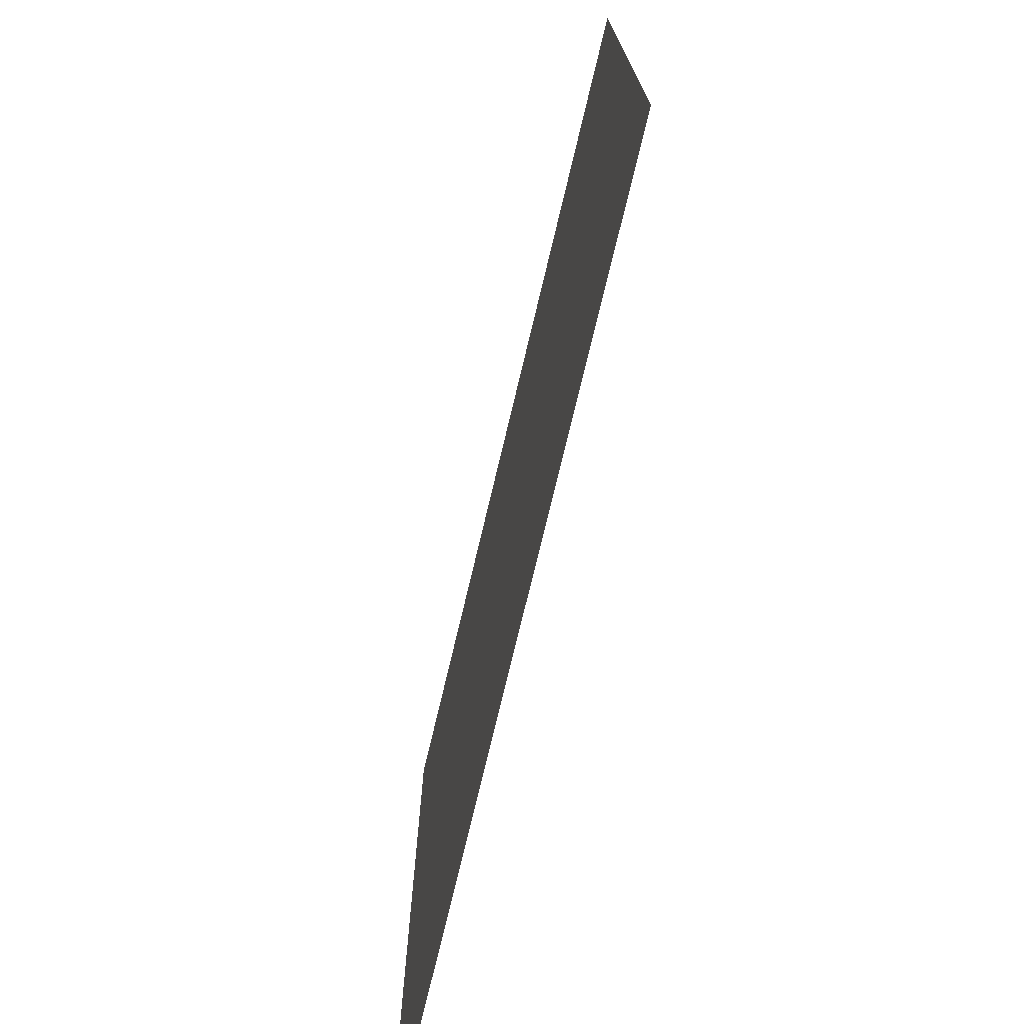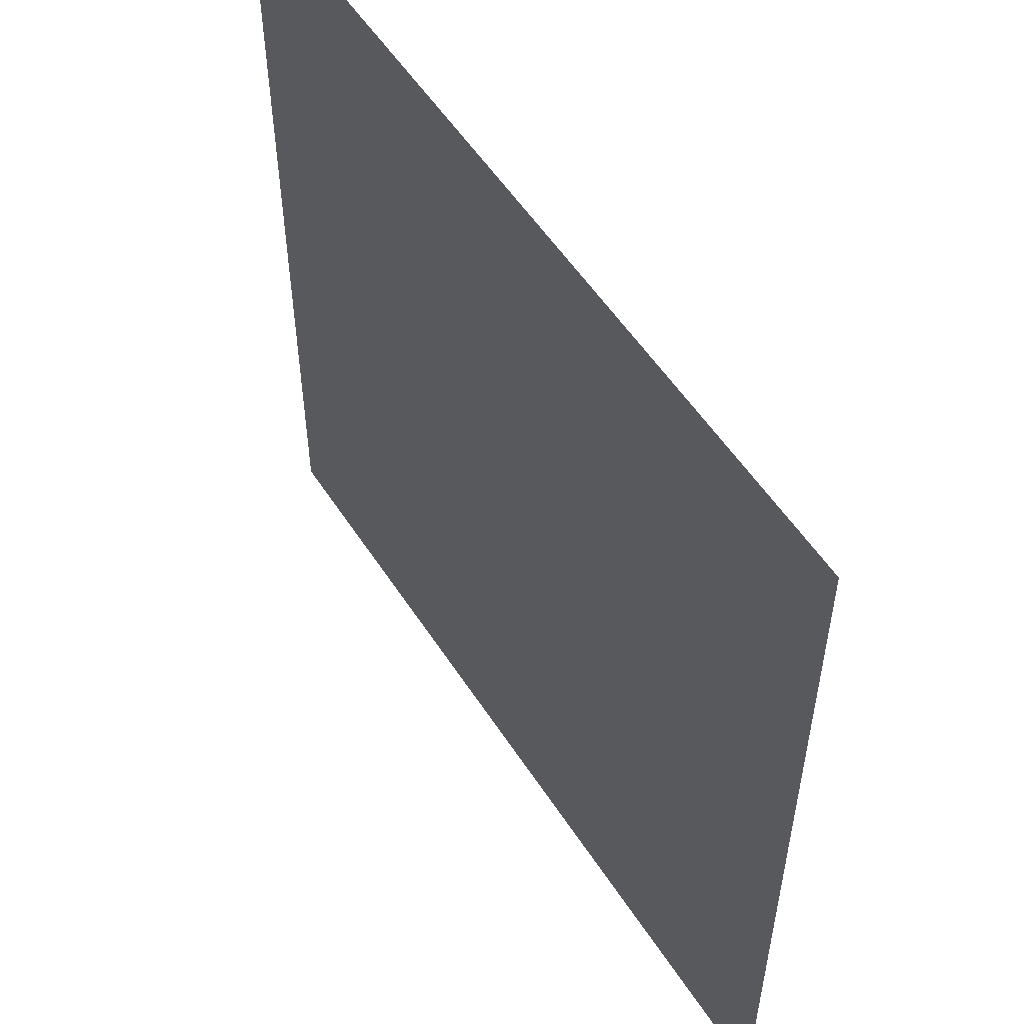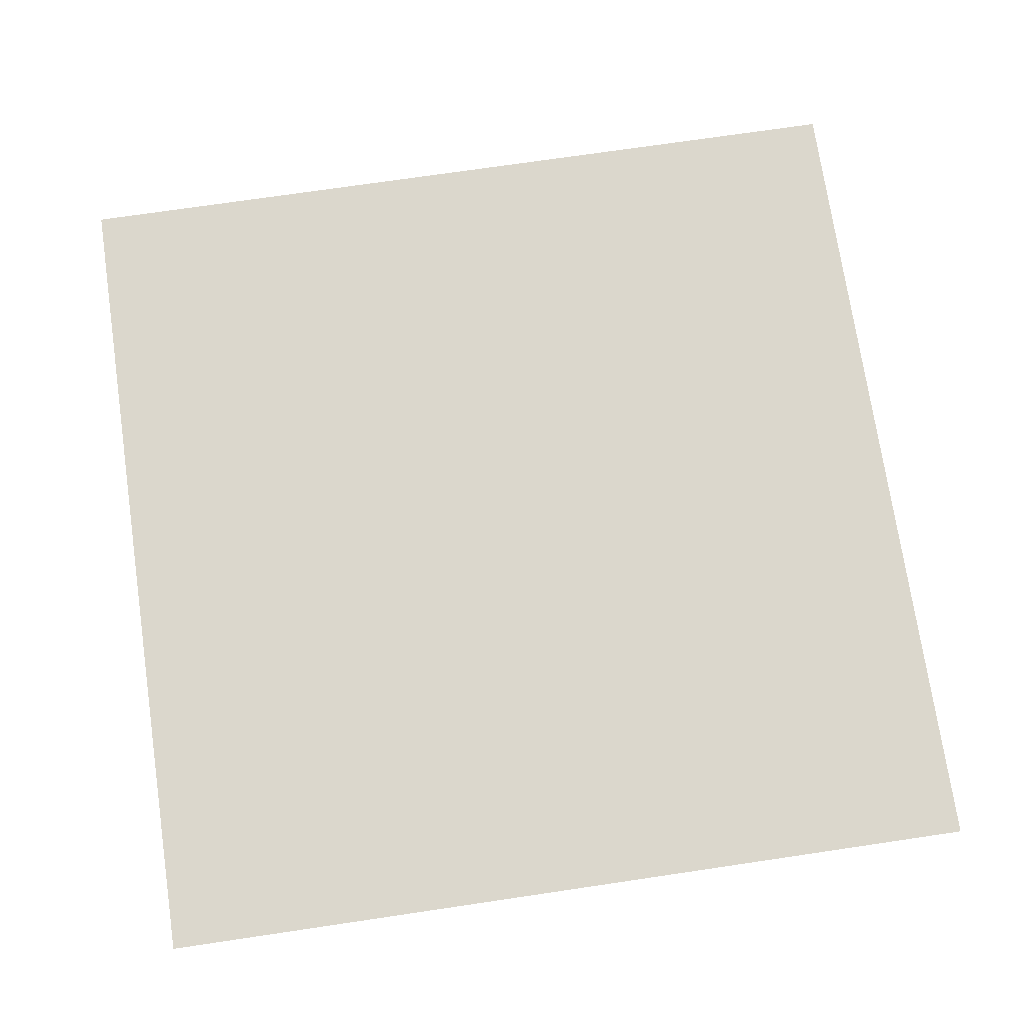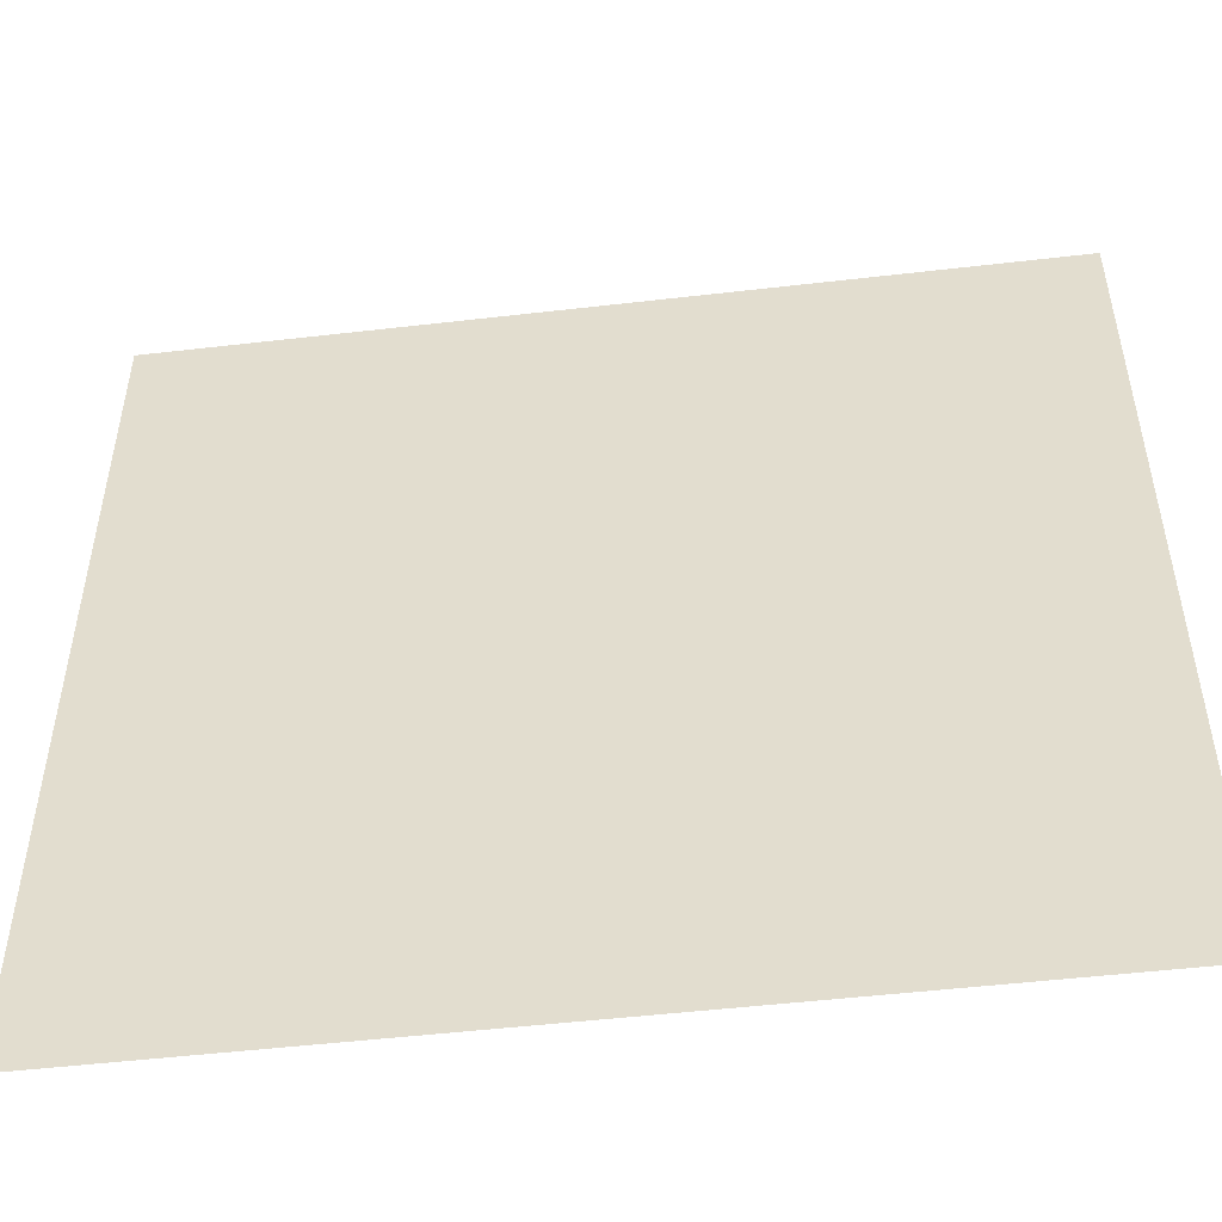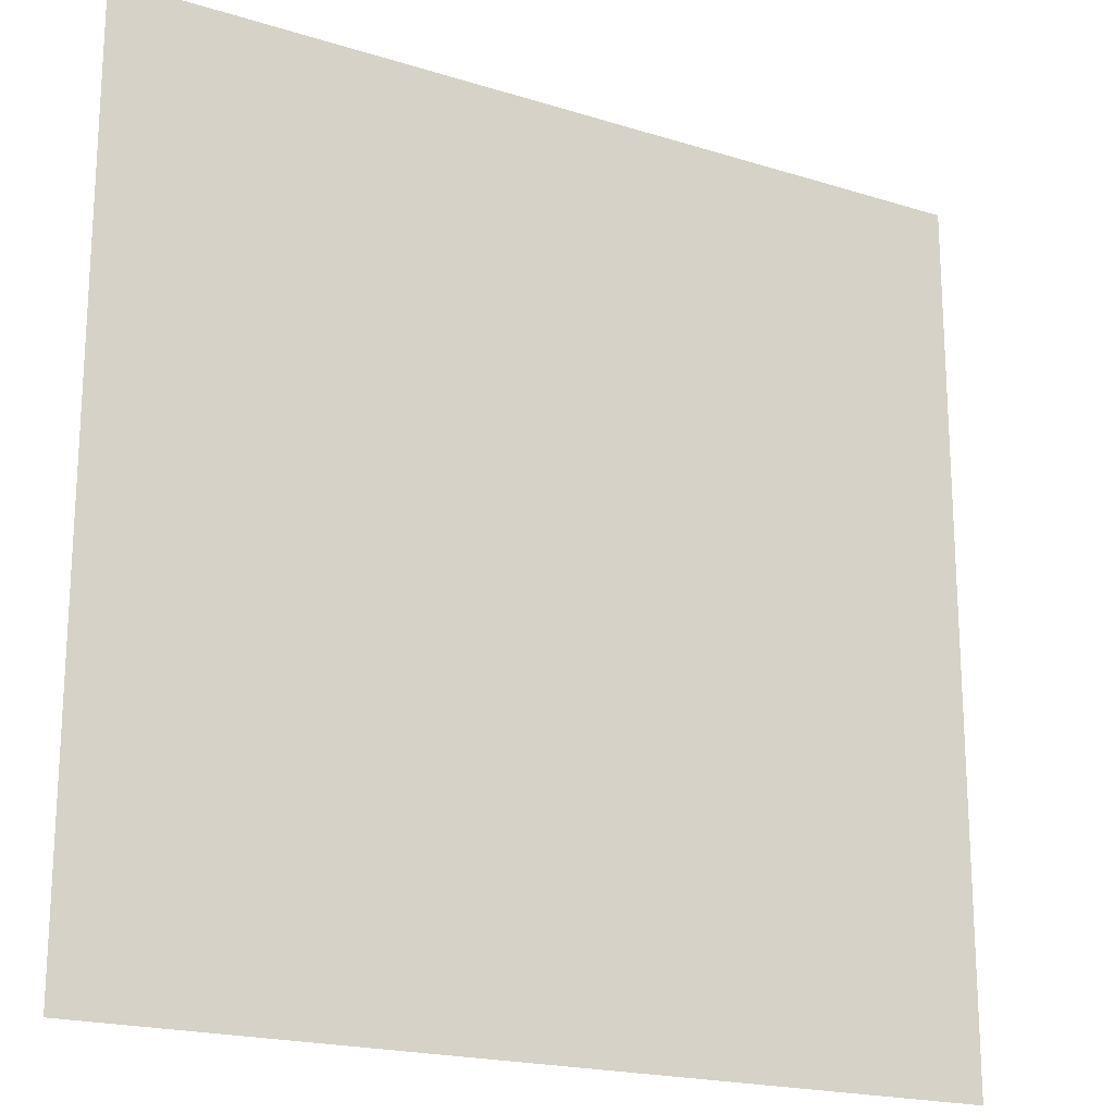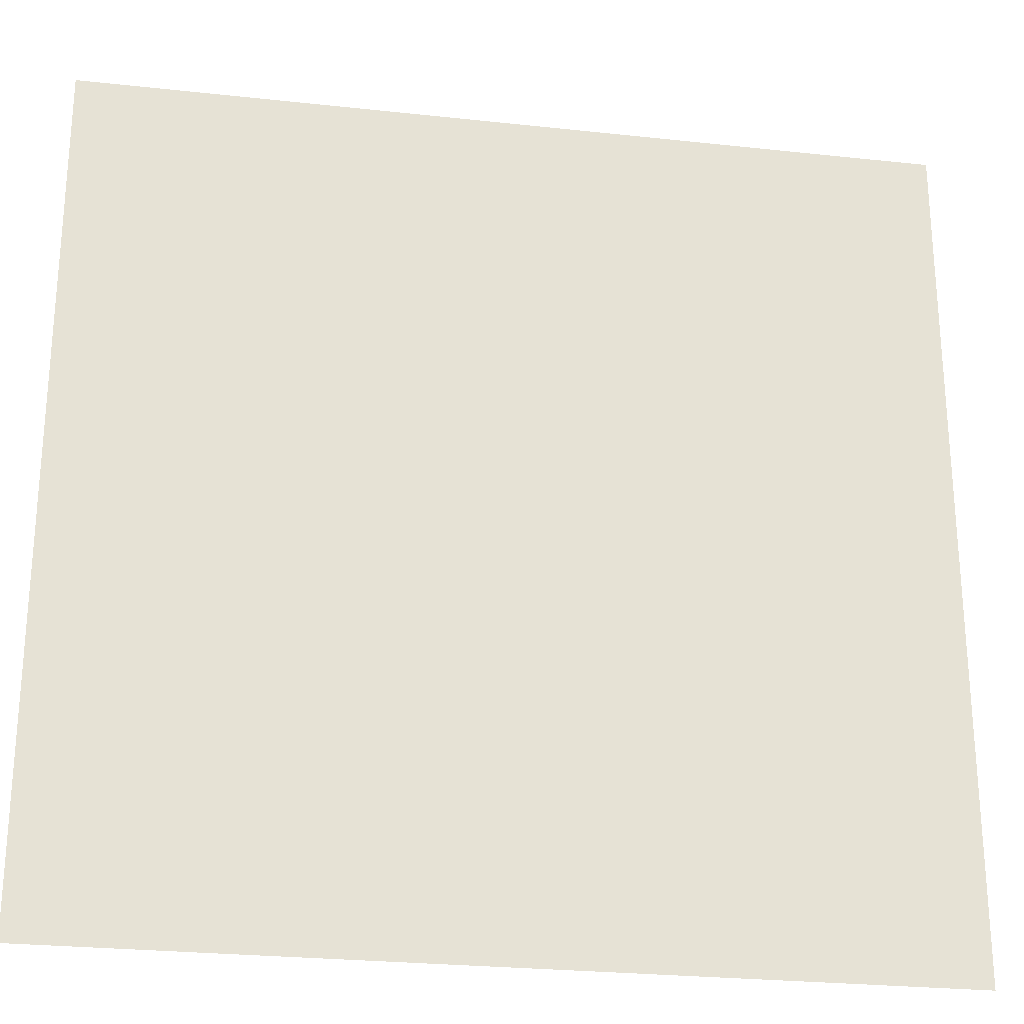
<metadata>
{"format":"obj","ext":"obj","renderer":"f3d","projection":"perspective","resolution":1024,"background":"white","views":[{"elev":-74.9,"azim":-103.4,"up":"+Y"},{"elev":54.5,"azim":-122.3,"up":"+Y"},{"elev":73.4,"azim":-8.4,"up":"+Z"},{"elev":-51.0,"azim":7.2,"up":"+Y"},{"elev":-19.5,"azim":149.7,"up":"+Y"},{"elev":-25.8,"azim":170.1,"up":"+Y"}]}
</metadata>
<code>
g 204
v -0.5 -0.5 3.062e-17
v 0.5 -0.5 3.062e-17
v -0.5 0.5 -3.062e-17
v 0.5 0.5 -3.062e-17
f 2 4 1
f 3 1 4

</code>
